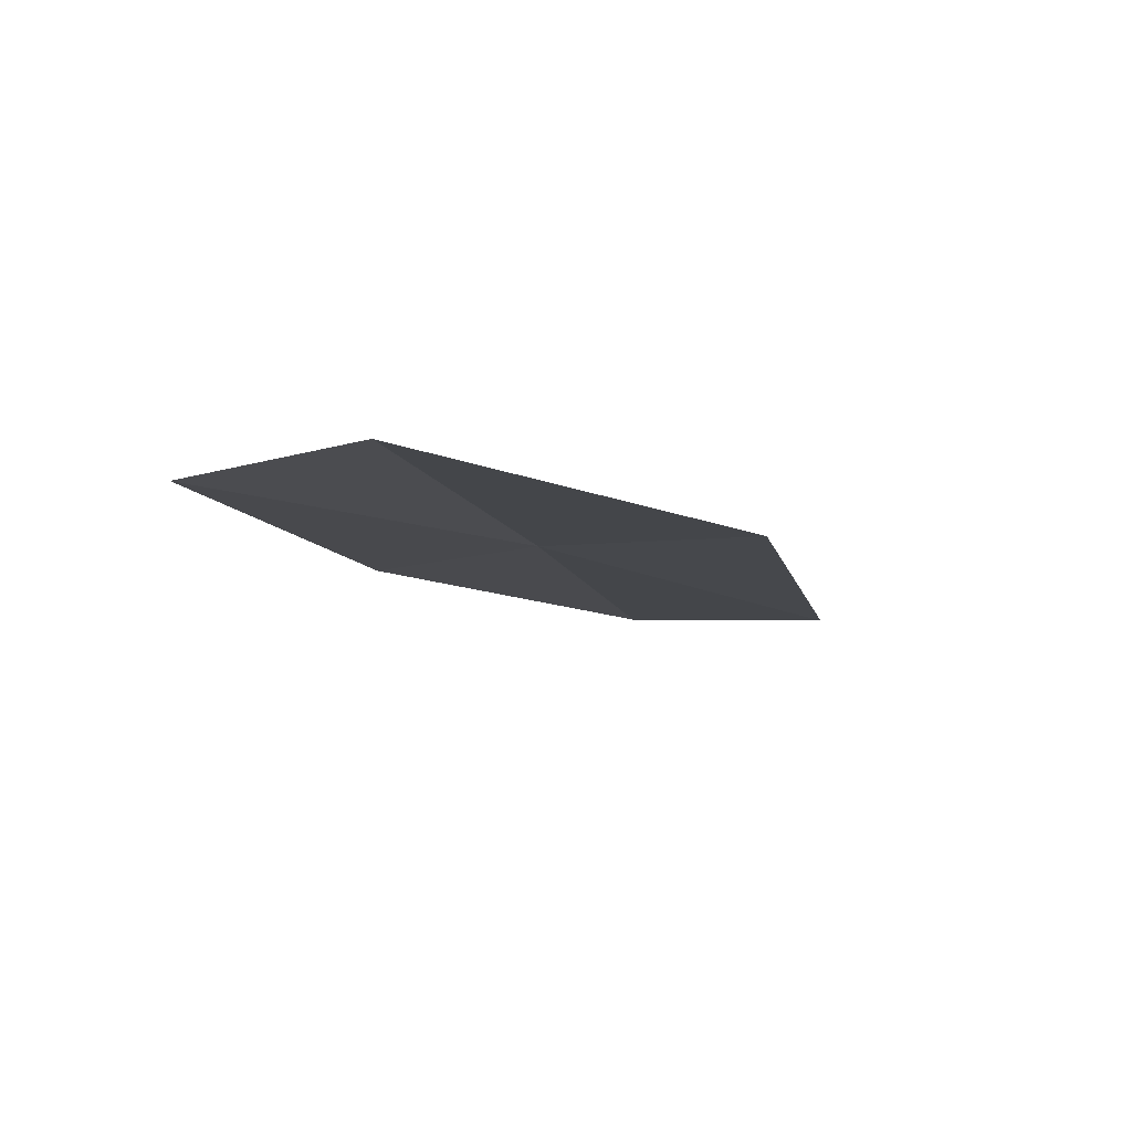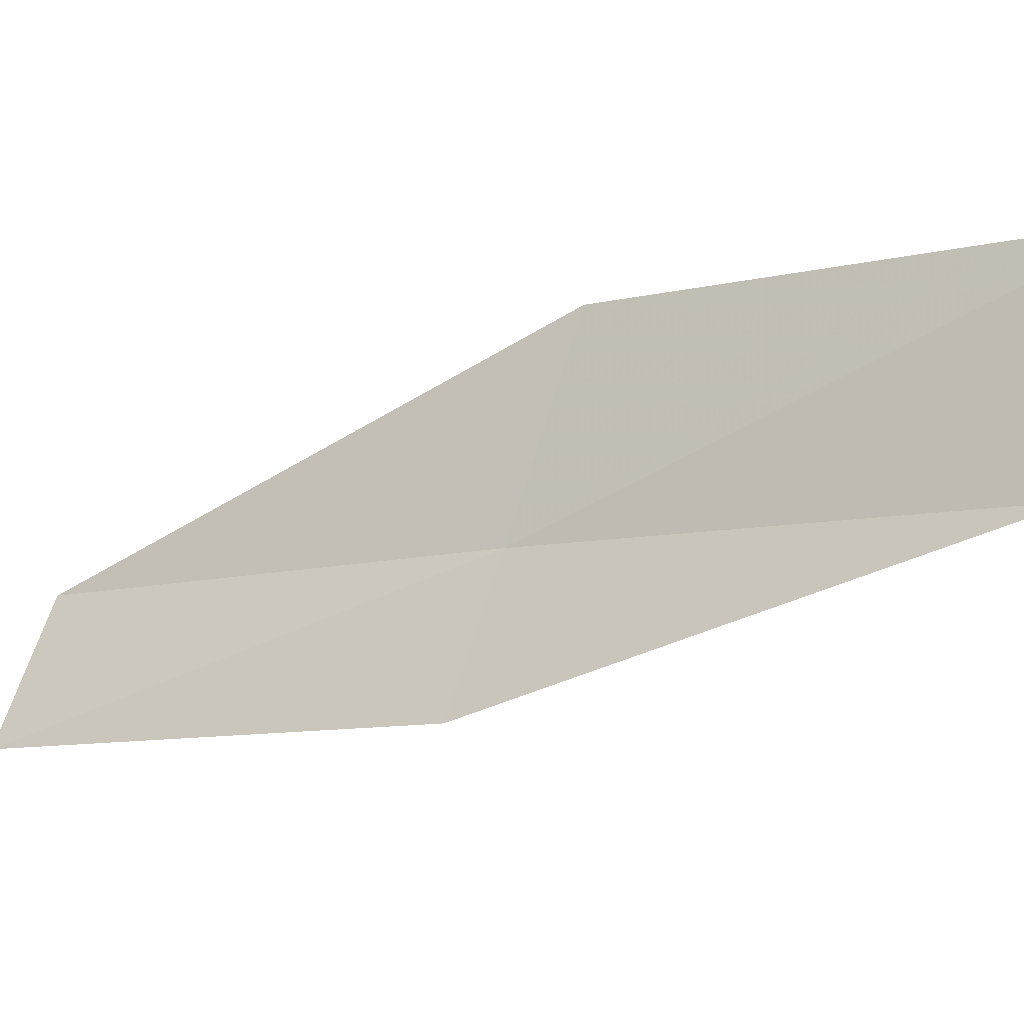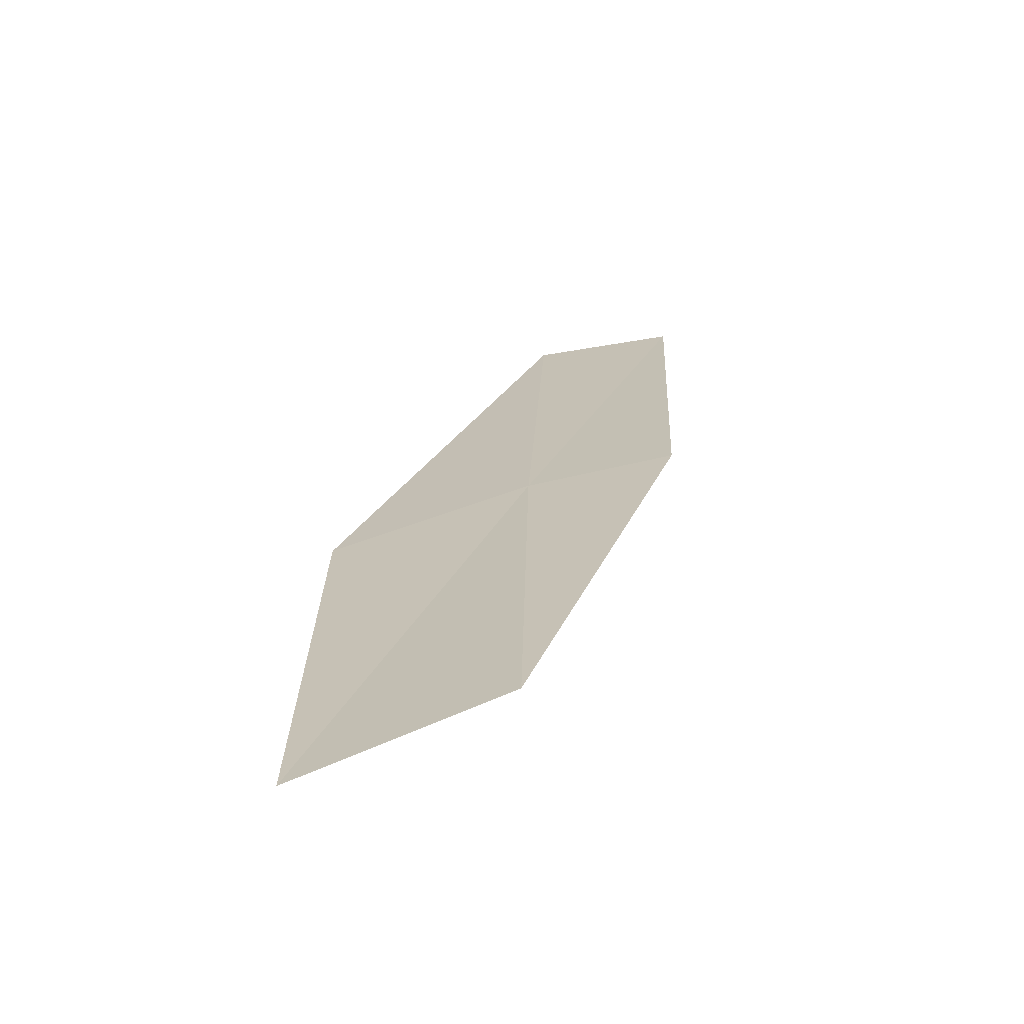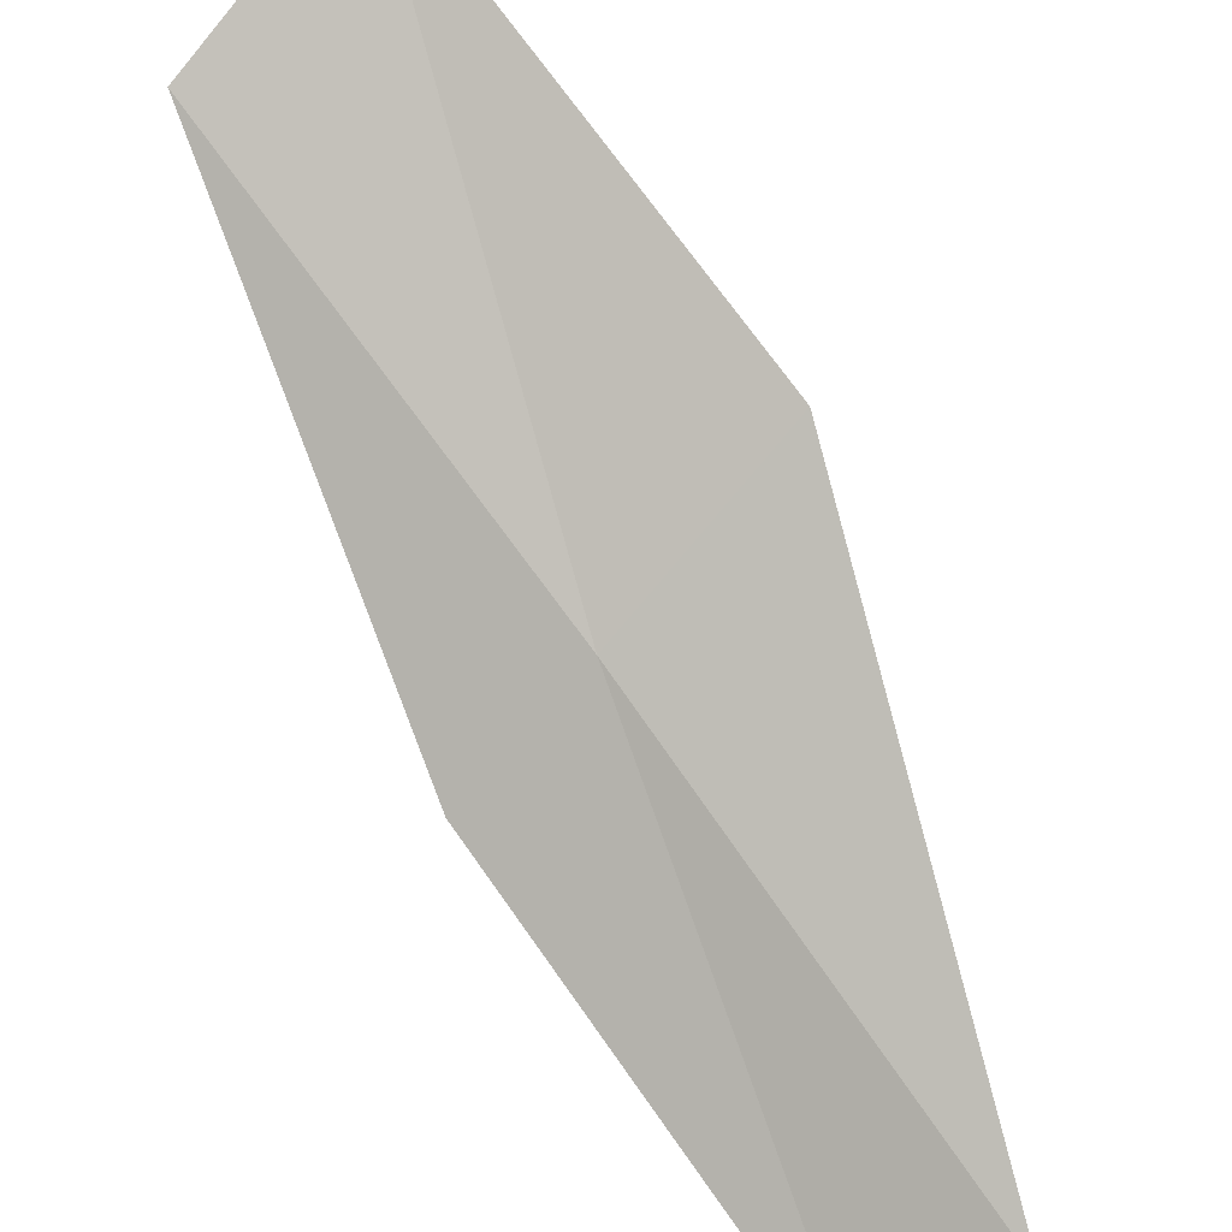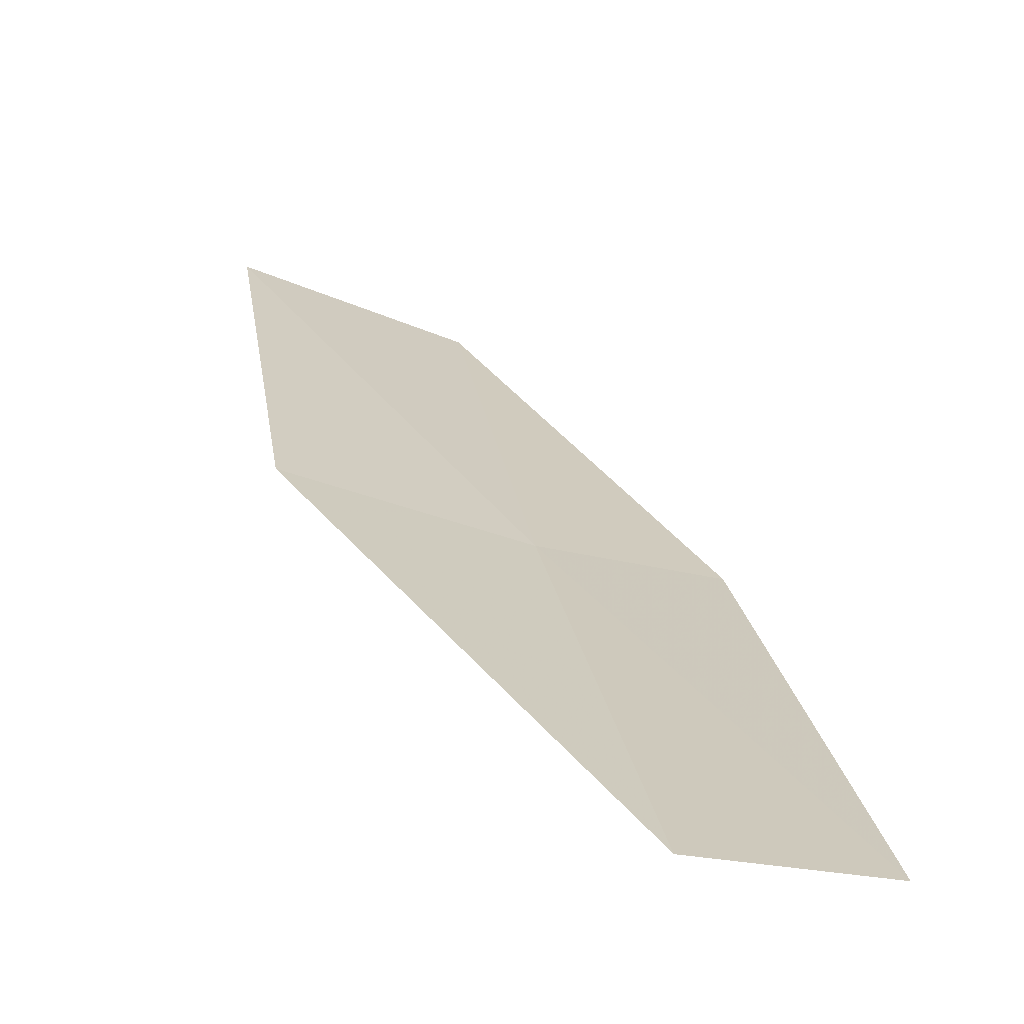
<metadata>
{"format":"obj","ext":"obj","renderer":"f3d","projection":"perspective","resolution":1024,"background":"white","views":[{"elev":-69.9,"azim":18.4,"up":"+Z"},{"elev":59.8,"azim":-71.7,"up":"+Y"},{"elev":78.7,"azim":176.9,"up":"+Z"},{"elev":-59.0,"azim":48.0,"up":"+Y"},{"elev":-9.0,"azim":173.5,"up":"+Y"}]}
</metadata>
<code>
v 23.69 -2.794 8
v 22.95 -2.912 8
v 22.77 -4.11 6
v 23.51 -4.029 6
v 24.69 -2.512 8
v 23.8 -1.55 10
v 24.78 -1.217 10
f 1 2 3
f 1 3 4
f 1 4 5
f 1 6 2
f 1 7 6
f 1 5 7

</code>
